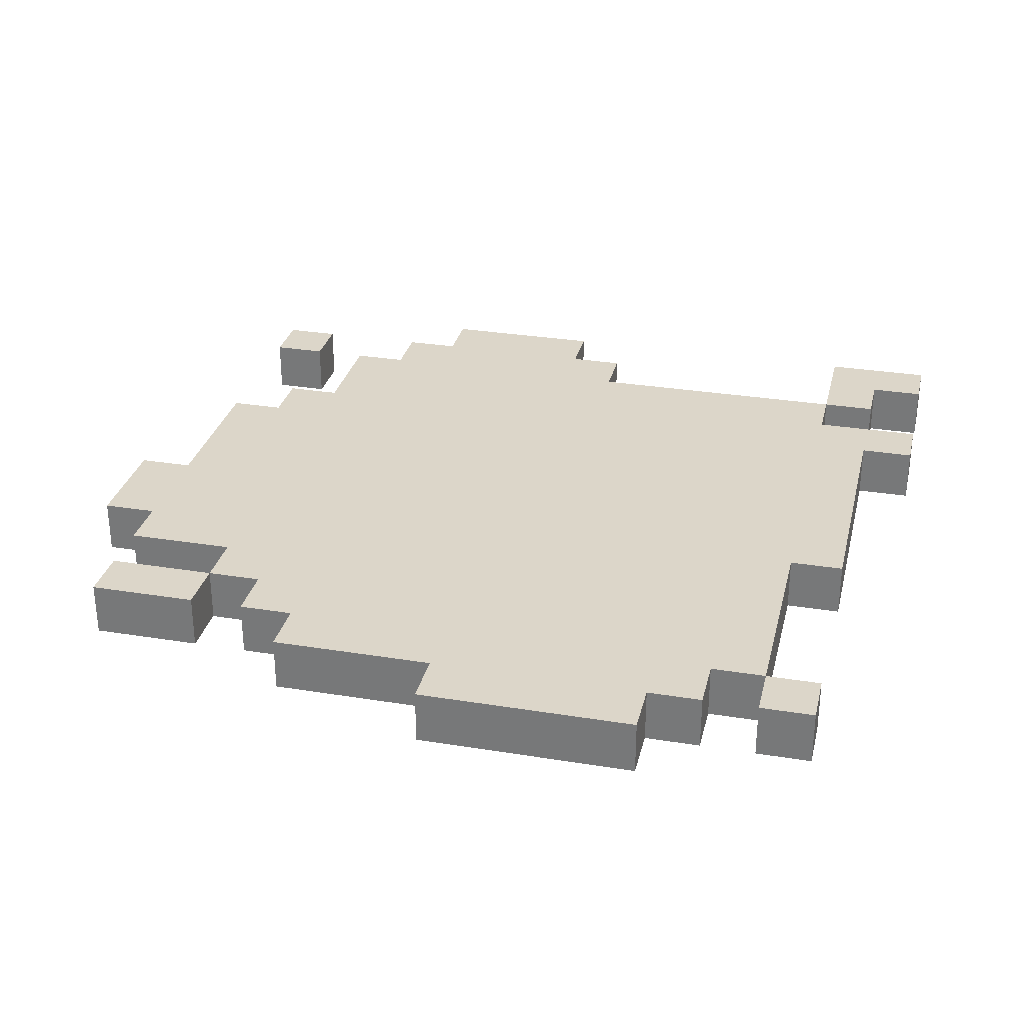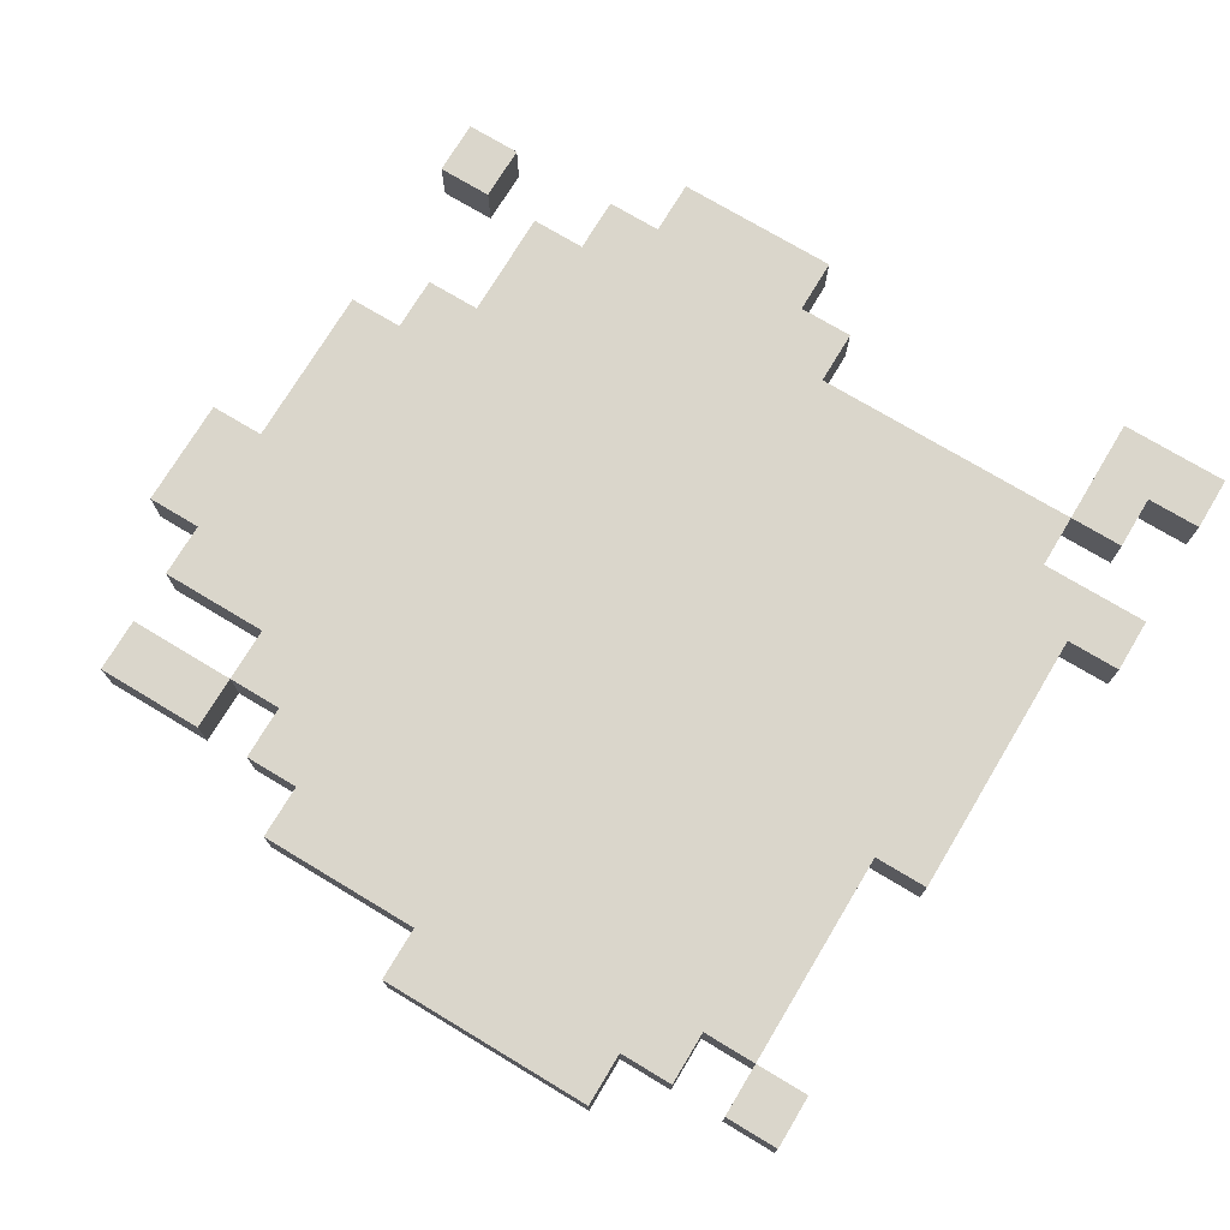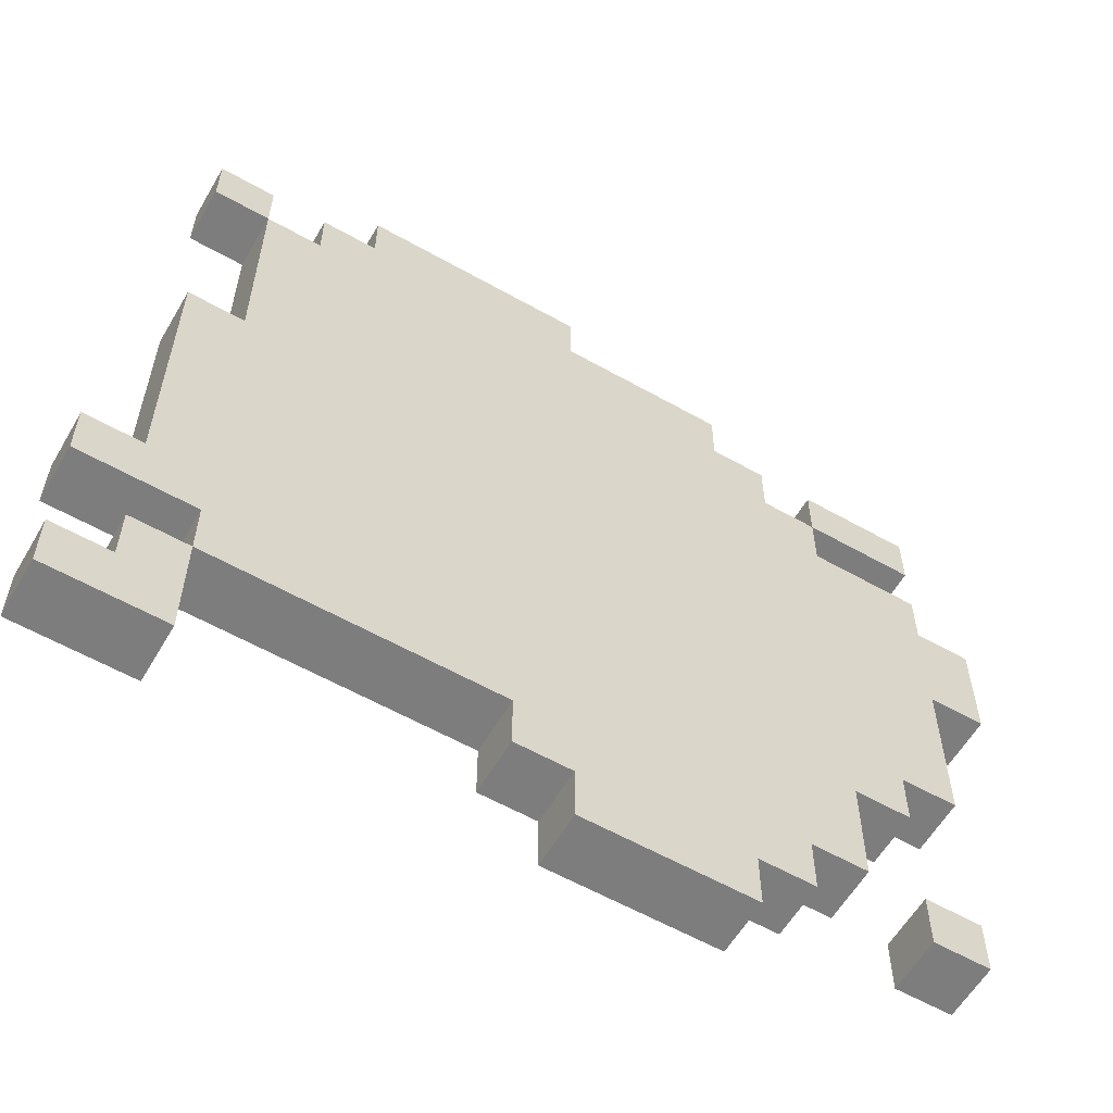
<metadata>
{"format":"obj","ext":"obj","renderer":"f3d","projection":"perspective","resolution":1024,"background":"white","views":[{"elev":30.2,"azim":13.3,"up":"+Y"},{"elev":74.1,"azim":31.0,"up":"+Y"},{"elev":-59.1,"azim":149.8,"up":"+Z"}]}
</metadata>
<code>
o
v -0.8 1.7 0.3
v -0.8 1.7 0.1
v -0.8 1.8 0.3
v -0.8 1.8 0.1
v -0.7 1.7 0.6
v -0.7 1.7 0.5
v -0.7 1.7 0.4
v -0.7 1.7 0.3
v -0.7 1.7 0.1
v -0.7 1.7 -0.2
v -0.7 1.7 -0.5
v -0.7 1.7 -0.6
v -0.7 1.8 0.6
v -0.7 1.8 0.5
v -0.7 1.8 0.4
v -0.7 1.8 0.3
v -0.7 1.8 0.1
v -0.7 1.8 -0.2
v -0.7 1.8 -0.5
v -0.7 1.8 -0.6
v -0.6 1.7 -0.2
v -0.6 1.7 -0.3
v -0.6 1.8 -0.2
v -0.6 1.8 -0.3
v -0.5 1.7 0.5
v -0.5 1.7 0.4
v -0.5 1.7 -0.3
v -0.5 1.7 -0.5
v -0.5 1.8 0.5
v -0.5 1.8 0.4
v -0.5 1.8 -0.3
v -0.5 1.8 -0.5
v -0.4 1.7 0.6
v -0.4 1.7 0.5
v -0.4 1.7 -0.5
v -0.4 1.7 -0.6
v -0.4 1.8 0.6
v -0.4 1.8 0.5
v -0.4 1.8 -0.5
v -0.4 1.8 -0.6
v -0.3 1.7 0.7
v -0.3 1.7 0.6
v -0.3 1.7 -0.6
v -0.3 1.7 -0.7
v -0.3 1.8 0.7
v -0.3 1.8 0.6
v -0.3 1.8 -0.6
v -0.3 1.8 -0.7
v 0 1.7 0.8
v 0 1.7 0.7
v 0 1.8 0.8
v 0 1.8 0.7
v 0.6 1.7 0.7
v 0.6 1.7 0.6
v 0.6 1.7 -0.5
v 0.6 1.7 -0.6
v 0.6 1.7 -0.7
v 0.6 1.8 0.7
v 0.6 1.8 0.6
v 0.6 1.8 -0.5
v 0.6 1.8 -0.6
v 0.6 1.8 -0.7
v -0.6 1.7 -0.5
v -0.6 1.7 -0.6
v -0.6 1.8 -0.5
v -0.6 1.8 -0.6
v -0.5 1.7 0.6
v -0.5 1.7 0.5
v -0.5 1.8 0.6
v -0.5 1.8 0.5
v 0 1.7 -0.6
v 0 1.7 -0.7
v 0 1.8 -0.6
v 0 1.8 -0.7
v 0.1 1.7 -0.5
v 0.1 1.7 -0.6
v 0.1 1.8 -0.5
v 0.1 1.8 -0.6
v 0.4 1.7 0.8
v 0.4 1.7 0.7
v 0.4 1.8 0.8
v 0.4 1.8 0.7
v 0.5 1.7 0.7
v 0.5 1.7 0.6
v 0.5 1.8 0.7
v 0.5 1.8 0.6
v 0.6 1.7 0.6
v 0.6 1.7 0.2
v 0.6 1.7 -0.4
v 0.6 1.7 -0.5
v 0.6 1.8 0.6
v 0.6 1.8 0.2
v 0.6 1.8 -0.4
v 0.6 1.8 -0.5
v 0.7 1.7 0.7
v 0.7 1.7 0.6
v 0.7 1.7 0.2
v 0.7 1.7 -0.3
v 0.7 1.7 -0.5
v 0.7 1.7 -0.6
v 0.7 1.8 0.7
v 0.7 1.8 0.6
v 0.7 1.8 0.2
v 0.7 1.8 -0.3
v 0.7 1.8 -0.5
v 0.7 1.8 -0.6
v 0.8 1.7 -0.3
v 0.8 1.7 -0.4
v 0.8 1.7 -0.6
v 0.8 1.7 -0.7
v 0.8 1.8 -0.3
v 0.8 1.8 -0.4
v 0.8 1.8 -0.6
v 0.8 1.8 -0.7
v 0 1.7 0.8
v 0 1.8 0.8
v 0.4 1.7 0.8
v 0.4 1.8 0.8
v -0.3 1.7 0.7
v -0.3 1.8 0.7
v 0 1.7 0.7
v 0 1.8 0.7
v 0.4 1.7 0.7
v 0.4 1.8 0.7
v 0.5 1.7 0.7
v 0.5 1.8 0.7
v 0.6 1.7 0.7
v 0.6 1.8 0.7
v 0.7 1.7 0.7
v 0.7 1.8 0.7
v -0.7 1.7 0.6
v -0.7 1.8 0.6
v -0.6 1.7 0.6
v -0.6 1.8 0.6
v -0.5 1.7 0.6
v -0.5 1.8 0.6
v -0.4 1.7 0.6
v -0.4 1.8 0.6
v -0.3 1.7 0.6
v -0.3 1.8 0.6
v 0.5 1.7 0.6
v 0.5 1.8 0.6
v 0.6 1.7 0.6
v 0.6 1.8 0.6
v -0.5 1.7 0.5
v -0.5 1.8 0.5
v -0.4 1.7 0.5
v -0.4 1.8 0.5
v -0.7 1.7 0.4
v -0.7 1.8 0.4
v -0.5 1.7 0.4
v -0.5 1.8 0.4
v -0.8 1.7 0.3
v -0.8 1.8 0.3
v -0.7 1.7 0.3
v -0.7 1.8 0.3
v 0.6 1.7 0.2
v 0.6 1.8 0.2
v 0.7 1.7 0.2
v 0.7 1.8 0.2
v 0.7 1.7 -0.3
v 0.7 1.8 -0.3
v 0.8 1.7 -0.3
v 0.8 1.8 -0.3
v -0.7 1.7 -0.5
v -0.7 1.8 -0.5
v -0.6 1.7 -0.5
v -0.6 1.8 -0.5
v 0.6 1.7 -0.5
v 0.6 1.8 -0.5
v 0.7 1.7 -0.5
v 0.7 1.8 -0.5
v 0.7 1.7 -0.6
v 0.7 1.8 -0.6
v 0.8 1.7 -0.6
v 0.8 1.8 -0.6
v 0.6 1.7 0.6
v 0.6 1.8 0.6
v 0.7 1.7 0.6
v 0.7 1.8 0.6
v -0.7 1.7 0.5
v -0.7 1.8 0.5
v -0.6 1.7 0.5
v -0.6 1.8 0.5
v -0.5 1.7 0.5
v -0.5 1.8 0.5
v -0.8 1.7 0.1
v -0.8 1.8 0.1
v -0.7 1.7 0.1
v -0.7 1.8 0.1
v -0.7 1.7 -0.2
v -0.7 1.8 -0.2
v -0.6 1.7 -0.2
v -0.6 1.8 -0.2
v -0.6 1.7 -0.3
v -0.6 1.8 -0.3
v -0.5 1.7 -0.3
v -0.5 1.8 -0.3
v 0.6 1.7 -0.4
v 0.6 1.8 -0.4
v 0.8 1.7 -0.4
v 0.8 1.8 -0.4
v -0.5 1.7 -0.5
v -0.5 1.8 -0.5
v -0.4 1.7 -0.5
v -0.4 1.8 -0.5
v 0.1 1.7 -0.5
v 0.1 1.8 -0.5
v 0.6 1.7 -0.5
v 0.6 1.8 -0.5
v -0.7 1.7 -0.6
v -0.7 1.8 -0.6
v -0.6 1.7 -0.6
v -0.6 1.8 -0.6
v -0.4 1.7 -0.6
v -0.4 1.8 -0.6
v -0.3 1.7 -0.6
v -0.3 1.8 -0.6
v 0 1.7 -0.6
v 0 1.8 -0.6
v 0.1 1.7 -0.6
v 0.1 1.8 -0.6
v -0.3 1.7 -0.7
v -0.3 1.8 -0.7
v 0 1.7 -0.7
v 0 1.8 -0.7
v 0.6 1.7 -0.7
v 0.6 1.8 -0.7
v 0.7 1.7 -0.7
v 0.7 1.8 -0.7
v 0.8 1.7 -0.7
v 0.8 1.8 -0.7
v 0 1.7 0.8
v 0.4 1.7 0.8
v -0.3 1.7 0.7
v 0 1.7 0.7
v 0.1 1.7 0.7
v 0.3 1.7 0.7
v 0.4 1.7 0.7
v 0.5 1.7 0.7
v 0.6 1.7 0.7
v 0.7 1.7 0.7
v -0.7 1.7 0.6
v -0.6 1.7 0.6
v -0.5 1.7 0.6
v -0.4 1.7 0.6
v -0.3 1.7 0.6
v -0.1 1.7 0.6
v 0.1 1.7 0.6
v 0.3 1.7 0.6
v 0.4 1.7 0.6
v 0.5 1.7 0.6
v 0.6 1.7 0.6
v 0.7 1.7 0.6
v -0.7 1.7 0.5
v -0.6 1.7 0.5
v -0.5 1.7 0.5
v -0.4 1.7 0.5
v -0.2 1.7 0.5
v -0.1 1.7 0.5
v 0 1.7 0.5
v 0.1 1.7 0.5
v 0.3 1.7 0.5
v 0.4 1.7 0.5
v -0.7 1.7 0.4
v -0.5 1.7 0.4
v -0.4 1.7 0.4
v -0.3 1.7 0.4
v -0.2 1.7 0.4
v 0 1.7 0.4
v 0.4 1.7 0.4
v 0.5 1.7 0.4
v -0.8 1.7 0.3
v -0.7 1.7 0.3
v -0.5 1.7 0.3
v -0.4 1.7 0.3
v -0.3 1.7 0.3
v -0.7 1.7 0.2
v -0.5 1.7 0.2
v 0.4 1.7 0.2
v 0.5 1.7 0.2
v 0.6 1.7 0.2
v 0.7 1.7 0.2
v -0.8 1.7 0.1
v -0.7 1.7 0.1
v -0.6 1.7 0.1
v -0.5 1.7 0.1
v -0.4 1.7 0.1
v 0.4 1.7 0.1
v 0.5 1.7 0.1
v -0.6 1.7 0
v -0.4 1.7 0
v 0.4 1.7 0
v 0.5 1.7 0
v 0.6 1.7 0
v 0.4 1.7 -0.1
v 0.5 1.7 -0.1
v -0.7 1.7 -0.2
v -0.6 1.7 -0.2
v -0.4 1.7 -0.2
v -0.3 1.7 -0.2
v 0 1.7 -0.2
v 0.4 1.7 -0.2
v 0.5 1.7 -0.2
v 0.6 1.7 -0.2
v -0.6 1.7 -0.3
v -0.5 1.7 -0.3
v -0.3 1.7 -0.3
v -0.2 1.7 -0.3
v 0 1.7 -0.3
v 0.6 1.7 -0.3
v 0.7 1.7 -0.3
v 0.8 1.7 -0.3
v -0.4 1.7 -0.4
v -0.3 1.7 -0.4
v -0.2 1.7 -0.4
v -0.1 1.7 -0.4
v 0 1.7 -0.4
v 0.6 1.7 -0.4
v 0.8 1.7 -0.4
v -0.7 1.7 -0.5
v -0.6 1.7 -0.5
v -0.5 1.7 -0.5
v -0.4 1.7 -0.5
v -0.2 1.7 -0.5
v -0.1 1.7 -0.5
v 0.1 1.7 -0.5
v 0.6 1.7 -0.5
v 0.7 1.7 -0.5
v -0.7 1.7 -0.6
v -0.6 1.7 -0.6
v -0.4 1.7 -0.6
v -0.3 1.7 -0.6
v -0.2 1.7 -0.6
v 0 1.7 -0.6
v 0.1 1.7 -0.6
v 0.6 1.7 -0.6
v 0.7 1.7 -0.6
v 0.8 1.7 -0.6
v -0.3 1.7 -0.7
v 0 1.7 -0.7
v 0.6 1.7 -0.7
v 0.7 1.7 -0.7
v 0.8 1.7 -0.7
v 0 1.8 0.8
v 0.4 1.8 0.8
v -0.3 1.8 0.7
v 0 1.8 0.7
v 0.1 1.8 0.7
v 0.3 1.8 0.7
v 0.4 1.8 0.7
v 0.5 1.8 0.7
v 0.6 1.8 0.7
v 0.7 1.8 0.7
v -0.7 1.8 0.6
v -0.6 1.8 0.6
v -0.5 1.8 0.6
v -0.4 1.8 0.6
v -0.3 1.8 0.6
v -0.1 1.8 0.6
v 0.1 1.8 0.6
v 0.3 1.8 0.6
v 0.4 1.8 0.6
v 0.5 1.8 0.6
v 0.6 1.8 0.6
v 0.7 1.8 0.6
v -0.7 1.8 0.5
v -0.6 1.8 0.5
v -0.5 1.8 0.5
v -0.4 1.8 0.5
v -0.2 1.8 0.5
v -0.1 1.8 0.5
v 0 1.8 0.5
v 0.1 1.8 0.5
v 0.3 1.8 0.5
v 0.4 1.8 0.5
v -0.7 1.8 0.4
v -0.5 1.8 0.4
v -0.4 1.8 0.4
v -0.3 1.8 0.4
v -0.2 1.8 0.4
v 0 1.8 0.4
v 0.4 1.8 0.4
v 0.5 1.8 0.4
v -0.8 1.8 0.3
v -0.7 1.8 0.3
v -0.5 1.8 0.3
v -0.4 1.8 0.3
v -0.3 1.8 0.3
v -0.7 1.8 0.2
v -0.5 1.8 0.2
v 0.4 1.8 0.2
v 0.5 1.8 0.2
v 0.6 1.8 0.2
v 0.7 1.8 0.2
v -0.8 1.8 0.1
v -0.7 1.8 0.1
v -0.6 1.8 0.1
v -0.5 1.8 0.1
v -0.4 1.8 0.1
v 0.4 1.8 0.1
v 0.5 1.8 0.1
v -0.6 1.8 0
v -0.4 1.8 0
v 0.4 1.8 0
v 0.5 1.8 0
v 0.6 1.8 0
v 0.4 1.8 -0.1
v 0.5 1.8 -0.1
v -0.7 1.8 -0.2
v -0.6 1.8 -0.2
v -0.4 1.8 -0.2
v -0.3 1.8 -0.2
v 0 1.8 -0.2
v 0.4 1.8 -0.2
v 0.5 1.8 -0.2
v 0.6 1.8 -0.2
v -0.6 1.8 -0.3
v -0.5 1.8 -0.3
v -0.3 1.8 -0.3
v -0.2 1.8 -0.3
v 0 1.8 -0.3
v 0.6 1.8 -0.3
v 0.7 1.8 -0.3
v 0.8 1.8 -0.3
v -0.4 1.8 -0.4
v -0.3 1.8 -0.4
v -0.2 1.8 -0.4
v -0.1 1.8 -0.4
v 0 1.8 -0.4
v 0.6 1.8 -0.4
v 0.8 1.8 -0.4
v -0.7 1.8 -0.5
v -0.6 1.8 -0.5
v -0.5 1.8 -0.5
v -0.4 1.8 -0.5
v -0.2 1.8 -0.5
v -0.1 1.8 -0.5
v 0.1 1.8 -0.5
v 0.6 1.8 -0.5
v 0.7 1.8 -0.5
v -0.7 1.8 -0.6
v -0.6 1.8 -0.6
v -0.4 1.8 -0.6
v -0.3 1.8 -0.6
v -0.2 1.8 -0.6
v 0 1.8 -0.6
v 0.1 1.8 -0.6
v 0.6 1.8 -0.6
v 0.7 1.8 -0.6
v 0.8 1.8 -0.6
v -0.3 1.8 -0.7
v 0 1.8 -0.7
v 0.6 1.8 -0.7
v 0.7 1.8 -0.7
v 0.8 1.8 -0.7
f 3 2 1
f 4 2 3
f 13 6 5
f 14 6 13
f 15 8 7
f 16 8 15
f 17 10 9
f 18 10 17
f 19 12 11
f 20 12 19
f 23 22 21
f 24 22 23
f 29 26 25
f 30 26 29
f 31 28 27
f 32 28 31
f 37 34 33
f 38 34 37
f 39 36 35
f 40 36 39
f 45 42 41
f 46 42 45
f 47 44 43
f 48 44 47
f 51 50 49
f 52 50 51
f 58 54 53
f 59 54 58
f 60 56 55
f 61 57 56
f 61 56 60
f 62 57 61
f 63 64 65
f 65 64 66
f 67 68 69
f 69 68 70
f 71 72 73
f 73 72 74
f 75 76 77
f 77 76 78
f 79 80 81
f 81 80 82
f 83 84 85
f 85 84 86
f 87 88 91
f 91 88 92
f 89 90 93
f 93 90 94
f 95 96 101
f 101 96 102
f 97 98 103
f 103 98 104
f 99 100 105
f 105 100 106
f 107 108 111
f 111 108 112
f 109 110 113
f 113 110 114
f 117 116 115
f 118 116 117
f 121 120 119
f 122 120 121
f 125 124 123
f 126 124 125
f 129 128 127
f 130 128 129
f 133 132 131
f 134 132 133
f 135 134 133
f 136 134 135
f 139 138 137
f 140 138 139
f 143 142 141
f 144 142 143
f 147 146 145
f 148 146 147
f 151 150 149
f 152 150 151
f 155 154 153
f 156 154 155
f 159 158 157
f 160 158 159
f 163 162 161
f 164 162 163
f 167 166 165
f 168 166 167
f 171 170 169
f 172 170 171
f 175 174 173
f 176 174 175
f 177 178 179
f 179 178 180
f 181 182 183
f 183 182 184
f 183 184 185
f 185 184 186
f 187 188 189
f 189 188 190
f 191 192 193
f 193 192 194
f 195 196 197
f 197 196 198
f 199 200 201
f 201 200 202
f 203 204 205
f 205 204 206
f 207 208 209
f 209 208 210
f 211 212 213
f 213 212 214
f 215 216 217
f 217 216 218
f 219 220 221
f 221 220 222
f 223 224 225
f 225 224 226
f 227 228 229
f 229 228 230
f 229 230 231
f 231 230 232
f 236 234 233
f 237 234 236
f 238 234 237
f 239 234 238
f 247 236 235
f 247 237 236
f 248 237 247
f 249 238 237
f 249 237 248
f 250 239 238
f 250 238 249
f 250 240 239
f 251 240 250
f 252 240 251
f 253 242 241
f 254 242 253
f 255 244 243
f 256 245 244
f 256 244 255
f 257 245 256
f 258 248 247
f 258 247 246
f 259 248 258
f 260 249 248
f 260 248 259
f 261 249 260
f 262 250 249
f 262 249 261
f 263 251 250
f 263 250 262
f 264 252 251
f 264 251 263
f 264 253 252
f 266 259 258
f 266 258 257
f 267 259 266
f 268 259 267
f 269 261 260
f 269 259 268
f 269 260 259
f 270 264 263
f 270 261 269
f 270 263 262
f 270 262 261
f 271 253 264
f 271 264 270
f 272 253 271
f 274 266 265
f 274 267 266
f 275 267 274
f 276 268 267
f 276 267 275
f 277 270 269
f 277 268 276
f 277 269 268
f 277 271 270
f 278 274 273
f 278 275 274
f 279 276 275
f 279 275 278
f 279 277 276
f 280 271 277
f 280 277 279
f 280 272 271
f 281 253 272
f 281 272 280
f 282 253 281
f 284 278 273
f 285 279 278
f 285 278 284
f 286 279 285
f 287 280 279
f 287 279 286
f 287 281 280
f 288 281 287
f 289 281 288
f 290 282 281
f 290 281 289
f 291 286 285
f 291 287 286
f 291 288 287
f 292 289 288
f 292 288 291
f 293 290 289
f 293 289 292
f 294 282 290
f 294 290 293
f 295 283 282
f 295 282 294
f 296 294 293
f 296 293 292
f 297 295 294
f 297 294 296
f 298 292 291
f 298 291 285
f 299 292 298
f 300 296 292
f 300 292 299
f 301 296 300
f 302 296 301
f 303 297 296
f 303 296 302
f 304 295 297
f 304 297 303
f 305 283 295
f 305 295 304
f 306 300 299
f 307 300 306
f 308 302 301
f 308 301 300
f 309 302 308
f 310 304 303
f 310 302 309
f 310 303 302
f 310 305 304
f 311 283 305
f 311 305 310
f 312 283 311
f 314 309 308
f 314 308 300
f 314 300 307
f 315 309 314
f 316 310 309
f 316 309 315
f 317 310 316
f 318 312 311
f 318 310 317
f 318 313 312
f 318 311 310
f 319 313 318
f 320 313 319
f 323 315 314
f 323 314 307
f 324 315 323
f 325 317 316
f 325 316 315
f 326 318 317
f 326 317 325
f 326 319 318
f 327 319 326
f 328 319 327
f 330 322 321
f 331 322 330
f 332 315 324
f 333 325 315
f 333 315 332
f 334 327 326
f 334 325 333
f 334 326 325
f 335 327 334
f 336 327 335
f 337 329 328
f 338 329 337
f 340 334 333
f 340 335 334
f 341 335 340
f 342 338 337
f 343 339 338
f 343 338 342
f 344 339 343
f 345 346 348
f 348 346 349
f 349 346 350
f 350 346 351
f 347 348 359
f 348 349 359
f 359 349 360
f 349 350 361
f 360 349 361
f 350 351 362
f 361 350 362
f 351 352 362
f 362 352 363
f 363 352 364
f 353 354 365
f 365 354 366
f 355 356 367
f 356 357 368
f 367 356 368
f 368 357 369
f 359 360 370
f 358 359 370
f 370 360 371
f 360 361 372
f 371 360 372
f 372 361 373
f 361 362 374
f 373 361 374
f 362 363 375
f 374 362 375
f 363 364 376
f 375 363 376
f 364 365 376
f 370 371 378
f 369 370 378
f 378 371 379
f 379 371 380
f 372 373 381
f 380 371 381
f 371 372 381
f 375 376 382
f 381 373 382
f 374 375 382
f 373 374 382
f 376 365 383
f 382 376 383
f 383 365 384
f 377 378 386
f 378 379 386
f 386 379 387
f 379 380 388
f 387 379 388
f 381 382 389
f 388 380 389
f 380 381 389
f 382 383 389
f 385 386 390
f 386 387 390
f 387 388 391
f 390 387 391
f 388 389 391
f 389 383 392
f 391 389 392
f 383 384 392
f 384 365 393
f 392 384 393
f 393 365 394
f 385 390 396
f 390 391 397
f 396 390 397
f 397 391 398
f 391 392 399
f 398 391 399
f 392 393 399
f 399 393 400
f 400 393 401
f 393 394 402
f 401 393 402
f 397 398 403
f 398 399 403
f 399 400 403
f 400 401 404
f 403 400 404
f 401 402 405
f 404 401 405
f 402 394 406
f 405 402 406
f 394 395 407
f 406 394 407
f 405 406 408
f 404 405 408
f 406 407 409
f 408 406 409
f 403 404 410
f 397 403 410
f 410 404 411
f 404 408 412
f 411 404 412
f 412 408 413
f 413 408 414
f 408 409 415
f 414 408 415
f 409 407 416
f 415 409 416
f 407 395 417
f 416 407 417
f 411 412 418
f 418 412 419
f 413 414 420
f 412 413 420
f 420 414 421
f 415 416 422
f 421 414 422
f 414 415 422
f 416 417 422
f 417 395 423
f 422 417 423
f 423 395 424
f 420 421 426
f 412 420 426
f 419 412 426
f 426 421 427
f 421 422 428
f 427 421 428
f 428 422 429
f 423 424 430
f 429 422 430
f 424 425 430
f 422 423 430
f 430 425 431
f 431 425 432
f 426 427 435
f 419 426 435
f 435 427 436
f 428 429 437
f 427 428 437
f 429 430 438
f 437 429 438
f 430 431 438
f 438 431 439
f 439 431 440
f 433 434 442
f 442 434 443
f 436 427 444
f 427 437 445
f 444 427 445
f 438 439 446
f 445 437 446
f 437 438 446
f 446 439 447
f 447 439 448
f 440 441 449
f 449 441 450
f 445 446 452
f 446 447 452
f 452 447 453
f 449 450 454
f 450 451 455
f 454 450 455
f 455 451 456

</code>
